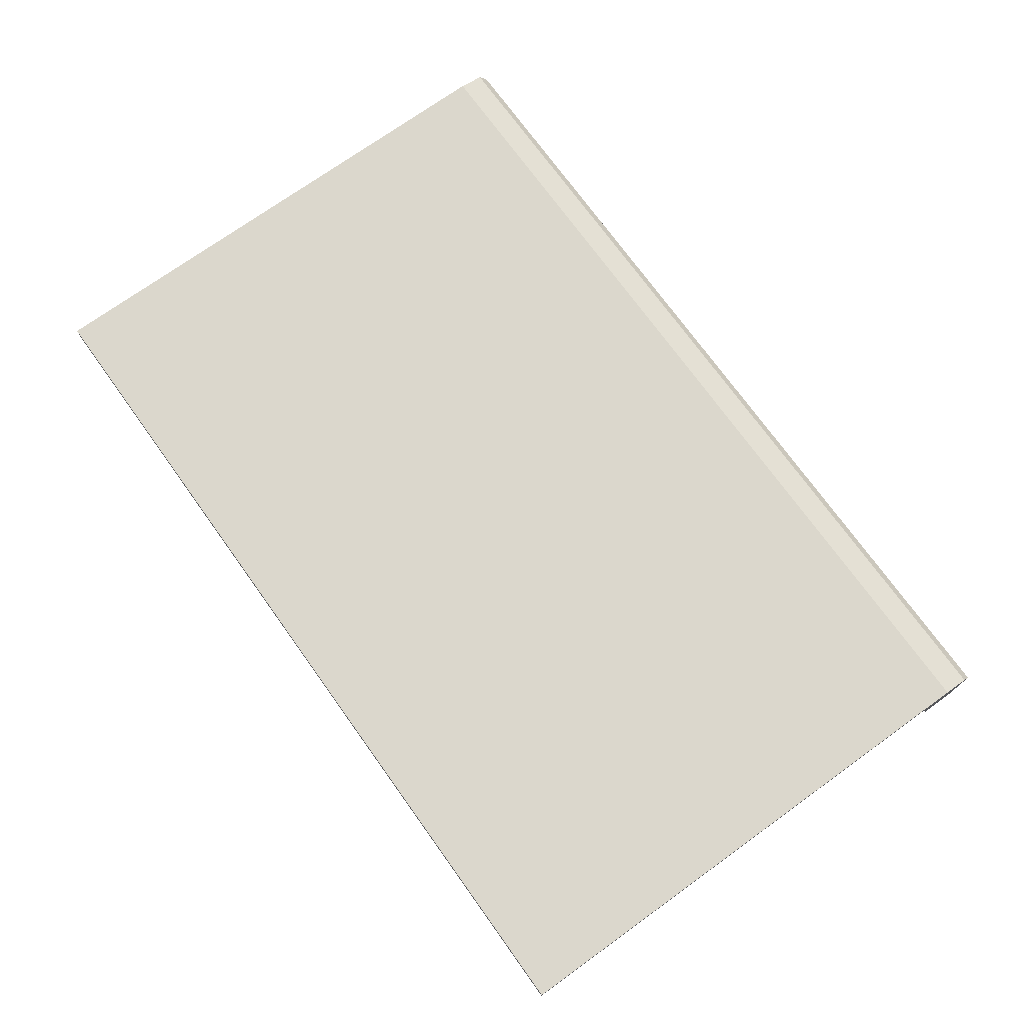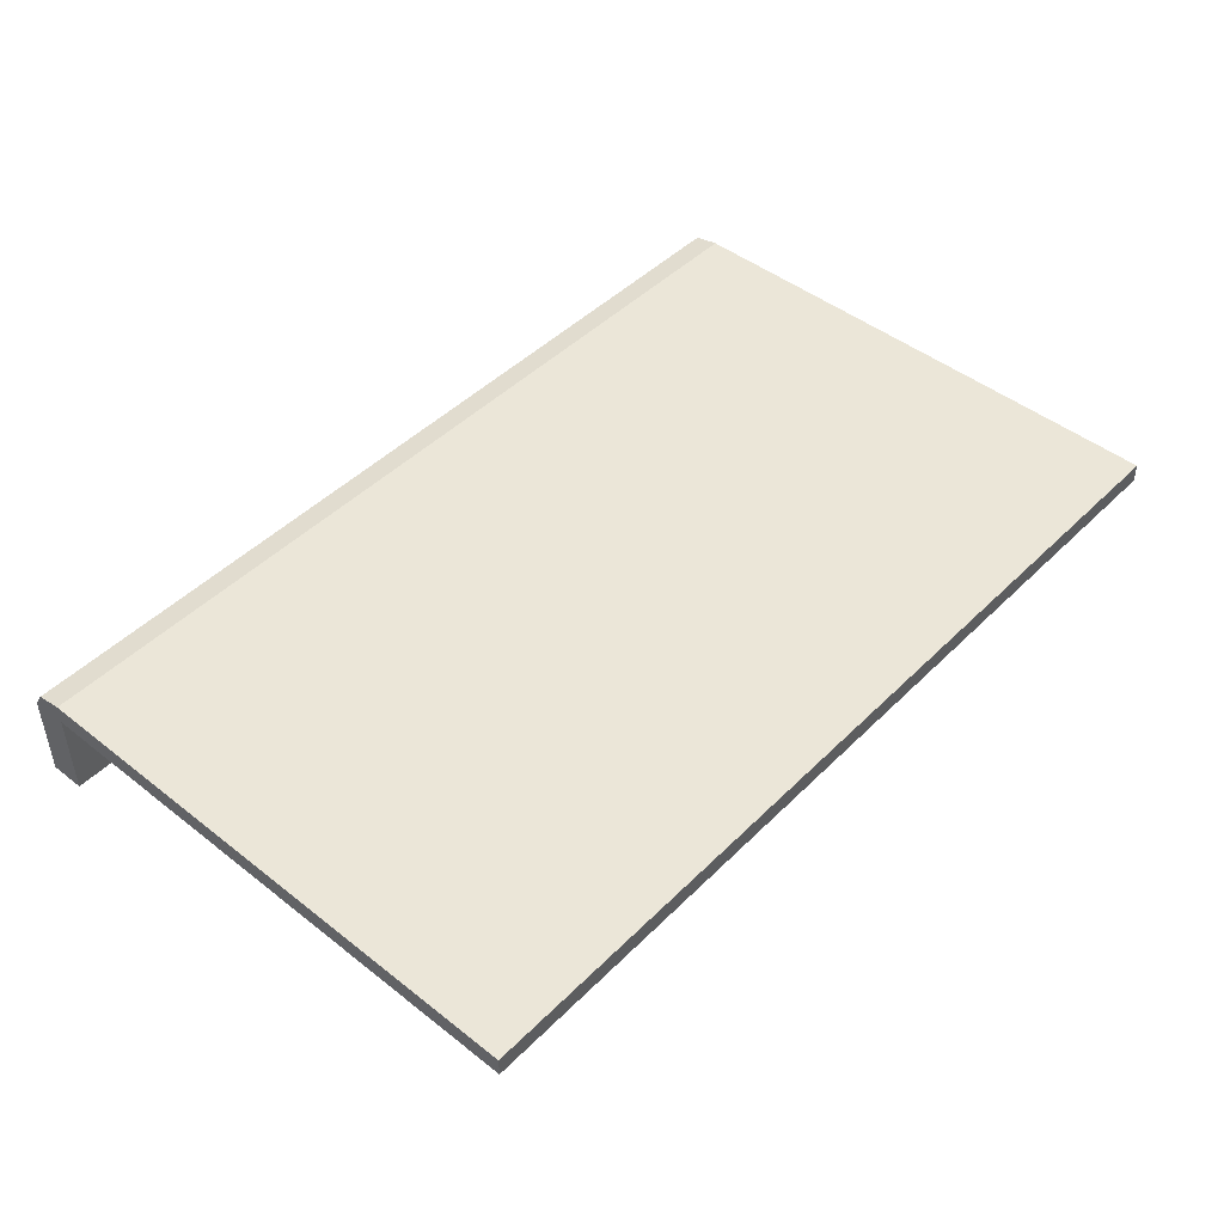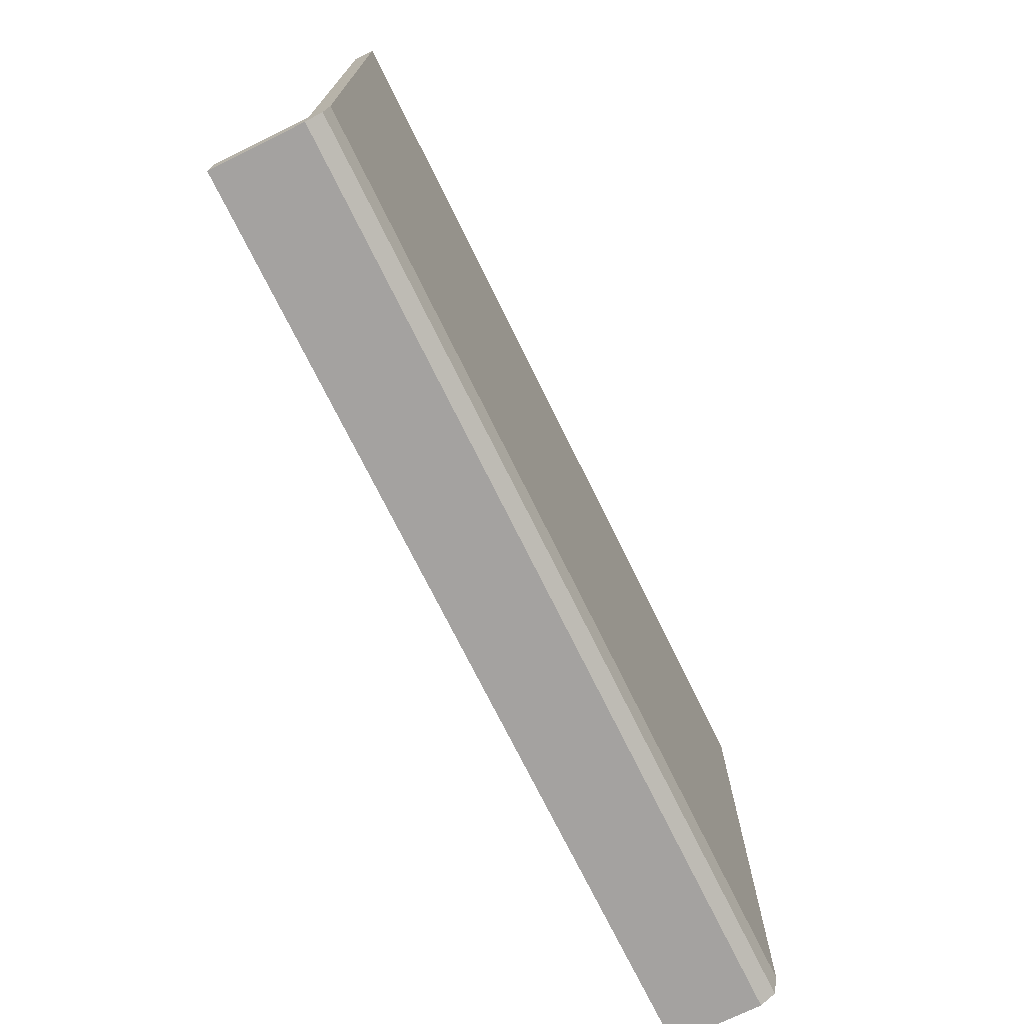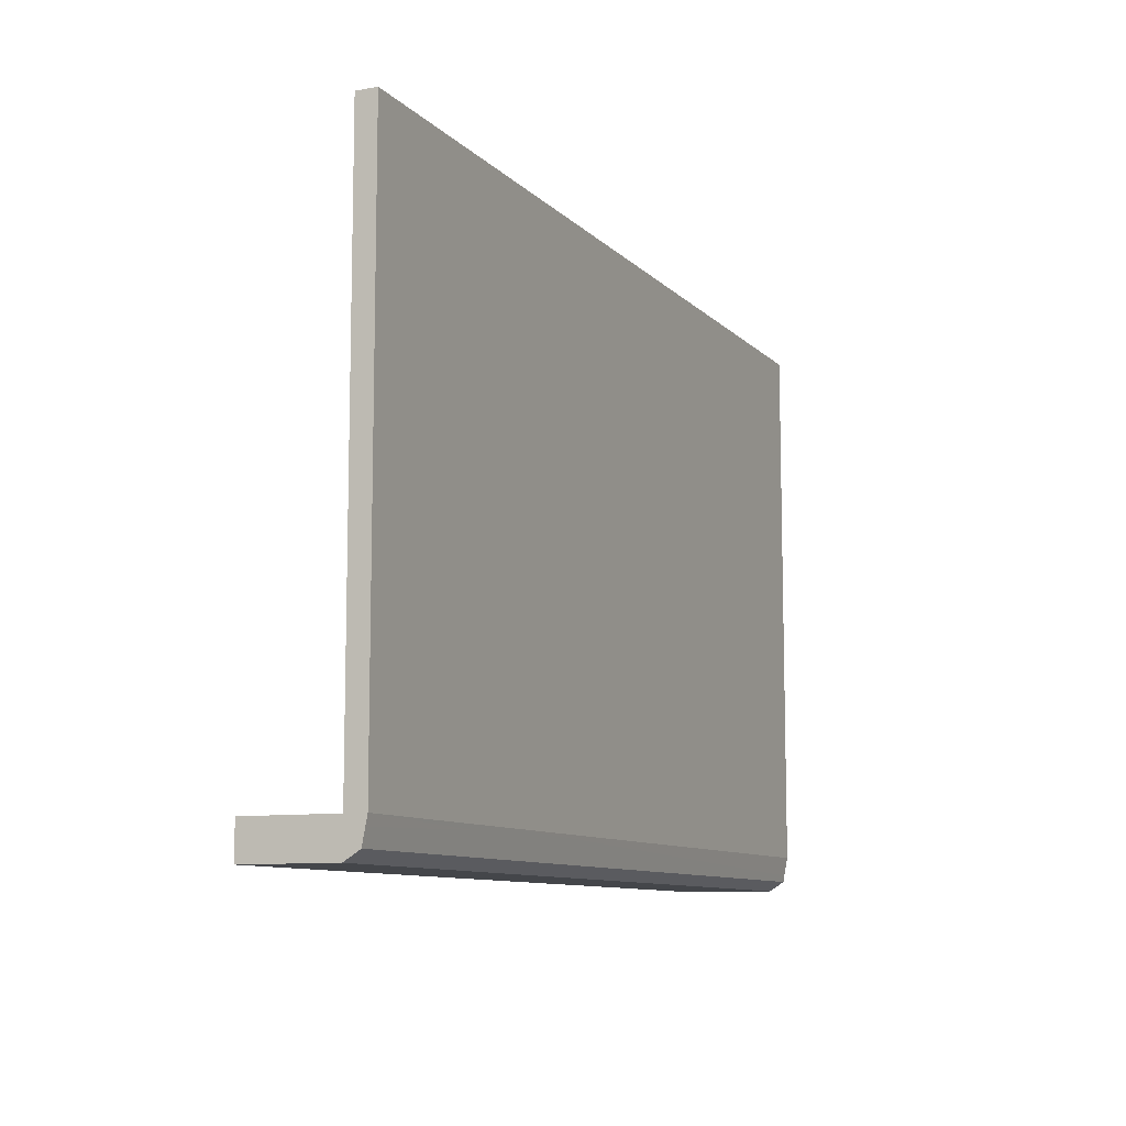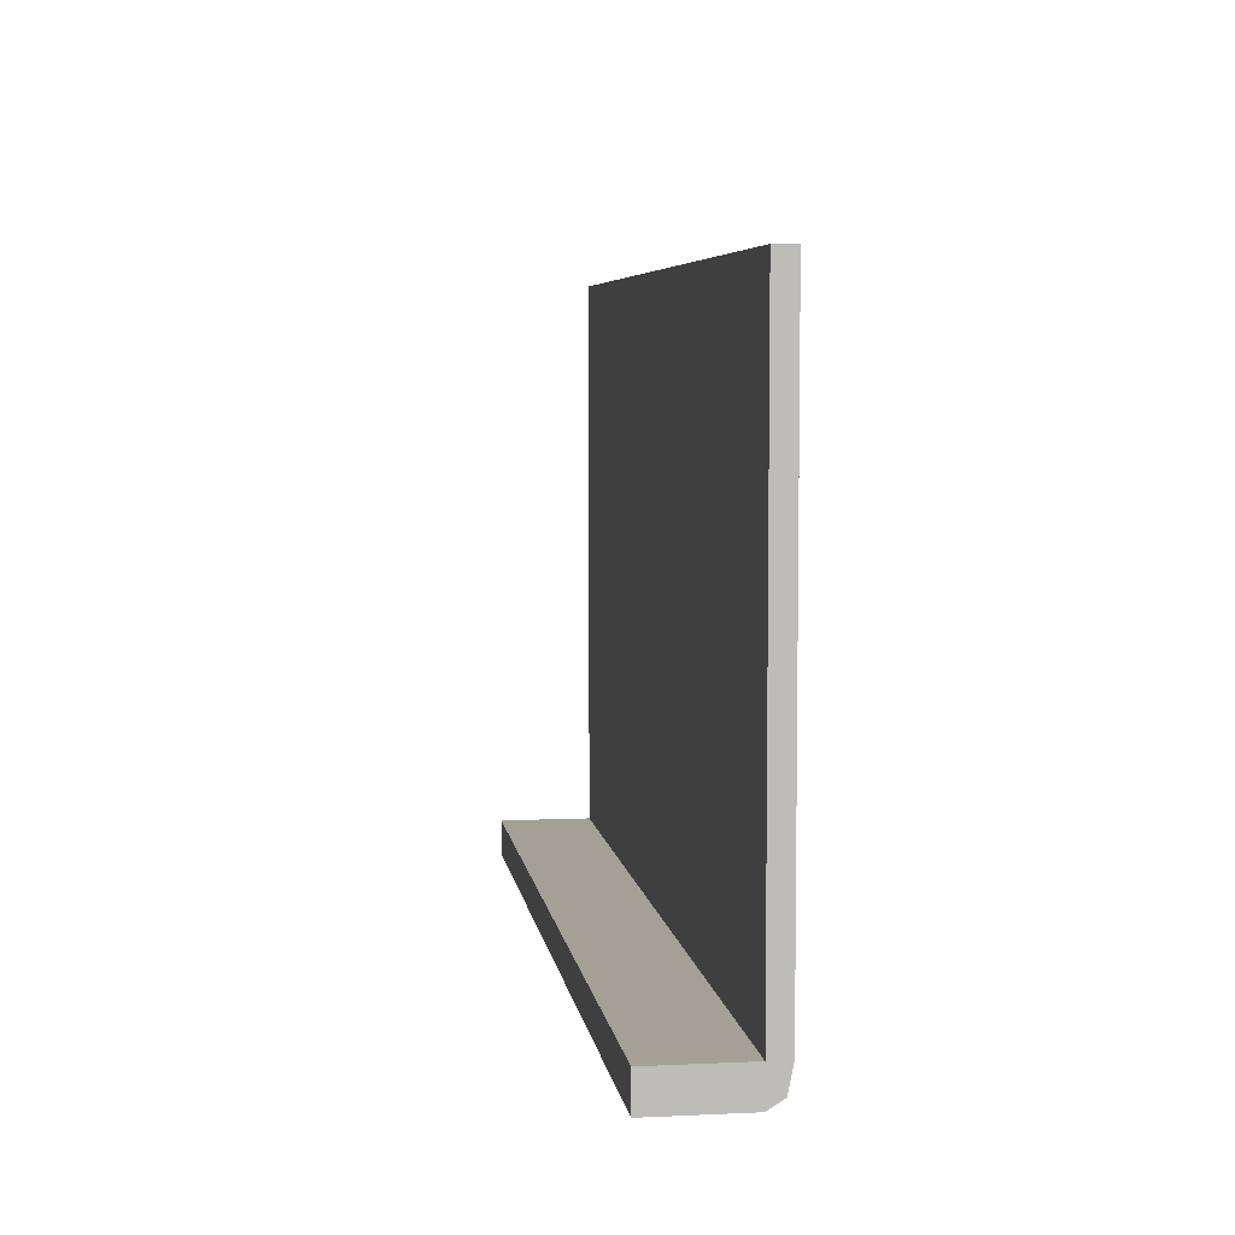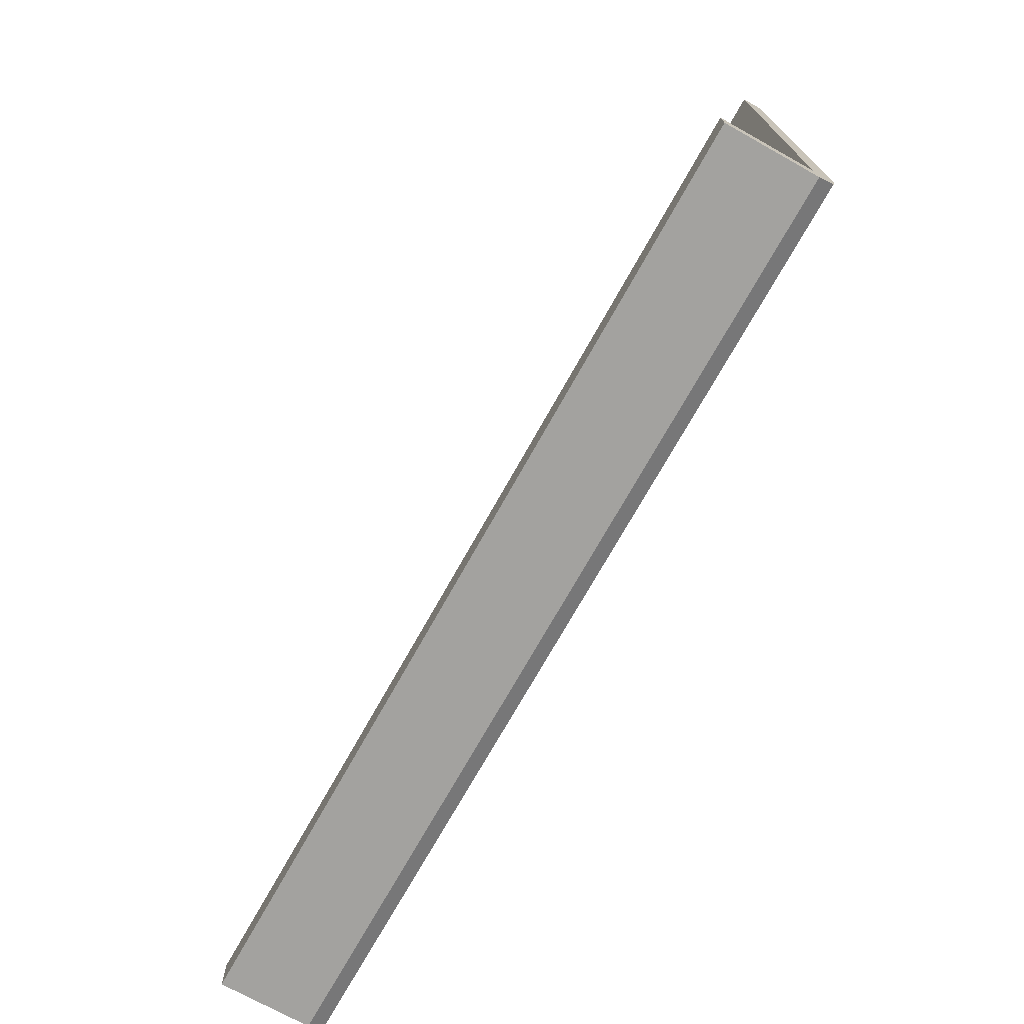
<metadata>
{"format":"obj","ext":"obj","renderer":"f3d","projection":"perspective","resolution":1024,"background":"white","views":[{"elev":73.1,"azim":-125.7,"up":"+Z"},{"elev":46.4,"azim":131.8,"up":"+Z"},{"elev":-72.7,"azim":-63.8,"up":"+Y"},{"elev":-9.6,"azim":-65.4,"up":"+Y"},{"elev":5.8,"azim":-98.1,"up":"+Y"},{"elev":-72.5,"azim":-119.2,"up":"+Y"}]}
</metadata>
<code>
o BlindEnds_0007
v 0.1972 2.493 0.4715
v 0.2338 2.493 0.4715
v 0.2338 2.493 0.4707
v 0.1972 2.493 0.4707
v 0.2338 2.47 0.4713
v 0.1972 2.47 0.4713
v 0.1972 2.469 0.4707
v 0.2338 2.469 0.4707
v 0.2338 2.471 0.4715
v 0.2338 2.493 0.4715
v 0.1972 2.493 0.4715
v 0.1972 2.471 0.4715
v 0.1972 2.471 0.4715
v 0.1972 2.47 0.4713
v 0.2338 2.47 0.4713
v 0.2338 2.471 0.4715
v 0.1972 2.47 0.4713
v 0.1972 2.471 0.4715
v 0.1972 2.471 0.4707
v 0.1972 2.469 0.4707
v 0.1972 2.493 0.4715
v 0.1972 2.493 0.4707
v 0.2338 2.493 0.4715
v 0.2338 2.471 0.4715
v 0.2338 2.471 0.4707
v 0.2338 2.493 0.4707
v 0.2338 2.47 0.4713
v 0.2338 2.469 0.4707
v 0.1972 2.471 0.4707
v 0.1972 2.493 0.4707
v 0.2338 2.493 0.4707
v 0.2338 2.471 0.4707
v 0.1972 2.471 0.4707
v 0.2338 2.471 0.4707
v 0.2338 2.471 0.467
v 0.1972 2.471 0.467
v 0.2338 2.469 0.467
v 0.2338 2.471 0.467
v 0.1972 2.471 0.467
v 0.1972 2.469 0.467
v 0.2338 2.469 0.4707
v 0.1972 2.469 0.4707
v 0.1972 2.469 0.467
v 0.2338 2.469 0.467
v 0.1972 2.469 0.467
v 0.1972 2.471 0.467
v 0.2338 2.471 0.467
v 0.2338 2.469 0.467
f 1 2 3
f 1 3 4
f 5 6 7
f 5 7 8
f 9 10 11
f 9 11 12
f 13 14 15
f 13 15 16
f 17 18 19
f 17 19 20
f 18 21 22
f 18 22 19
f 23 24 25
f 23 25 26
f 24 27 28
f 24 28 25
f 29 30 31
f 29 31 32
f 33 34 35
f 33 35 36
f 25 28 37
f 25 37 38
f 20 19 39
f 20 39 40
f 41 42 43
f 41 43 44
f 45 46 47
f 45 47 48

</code>
